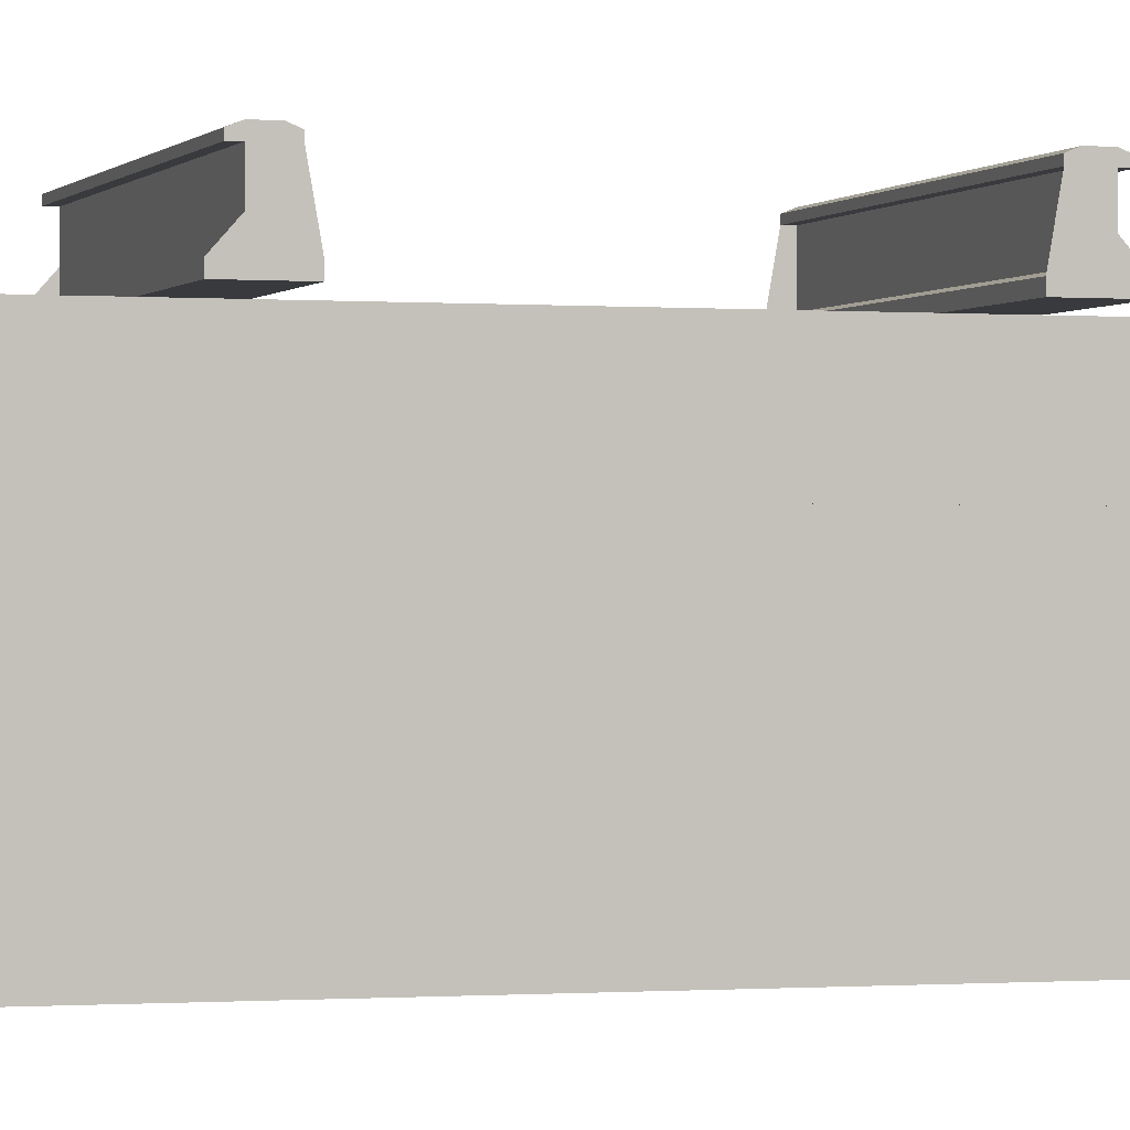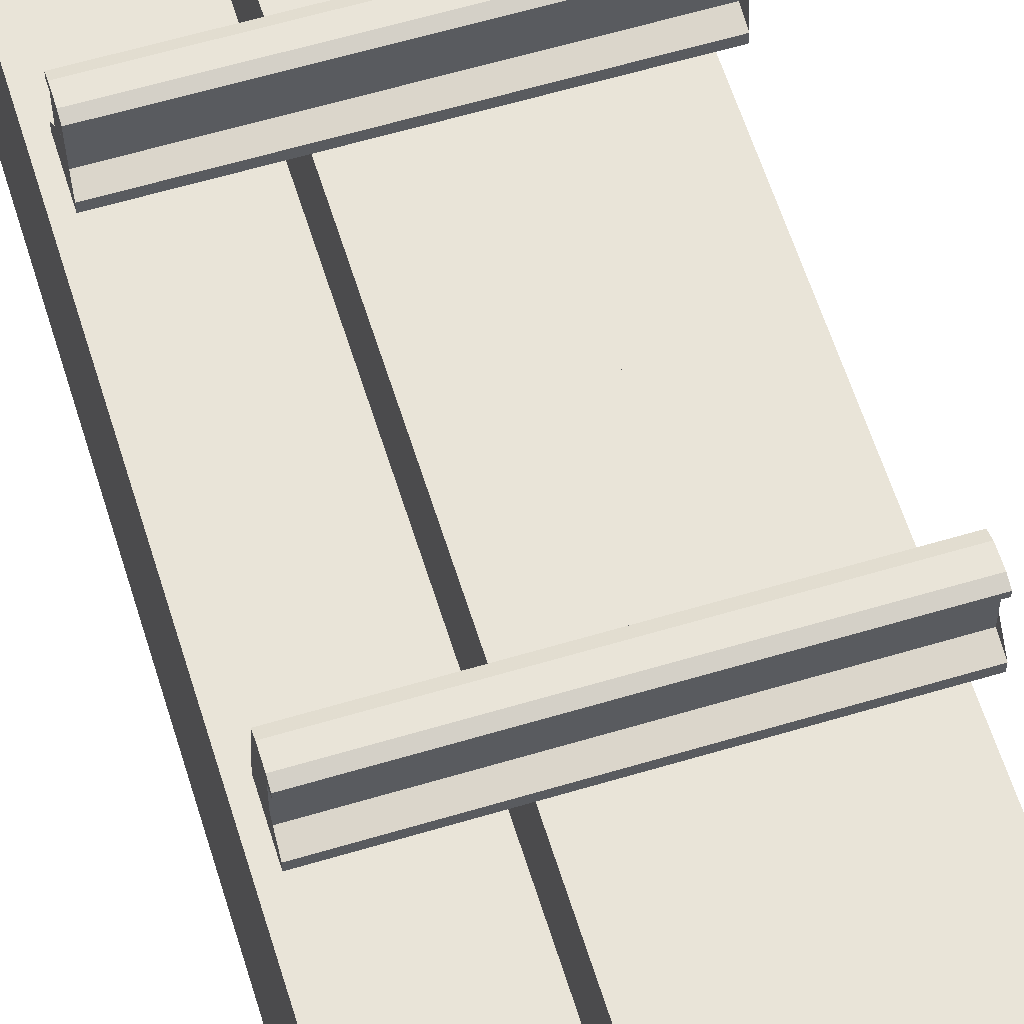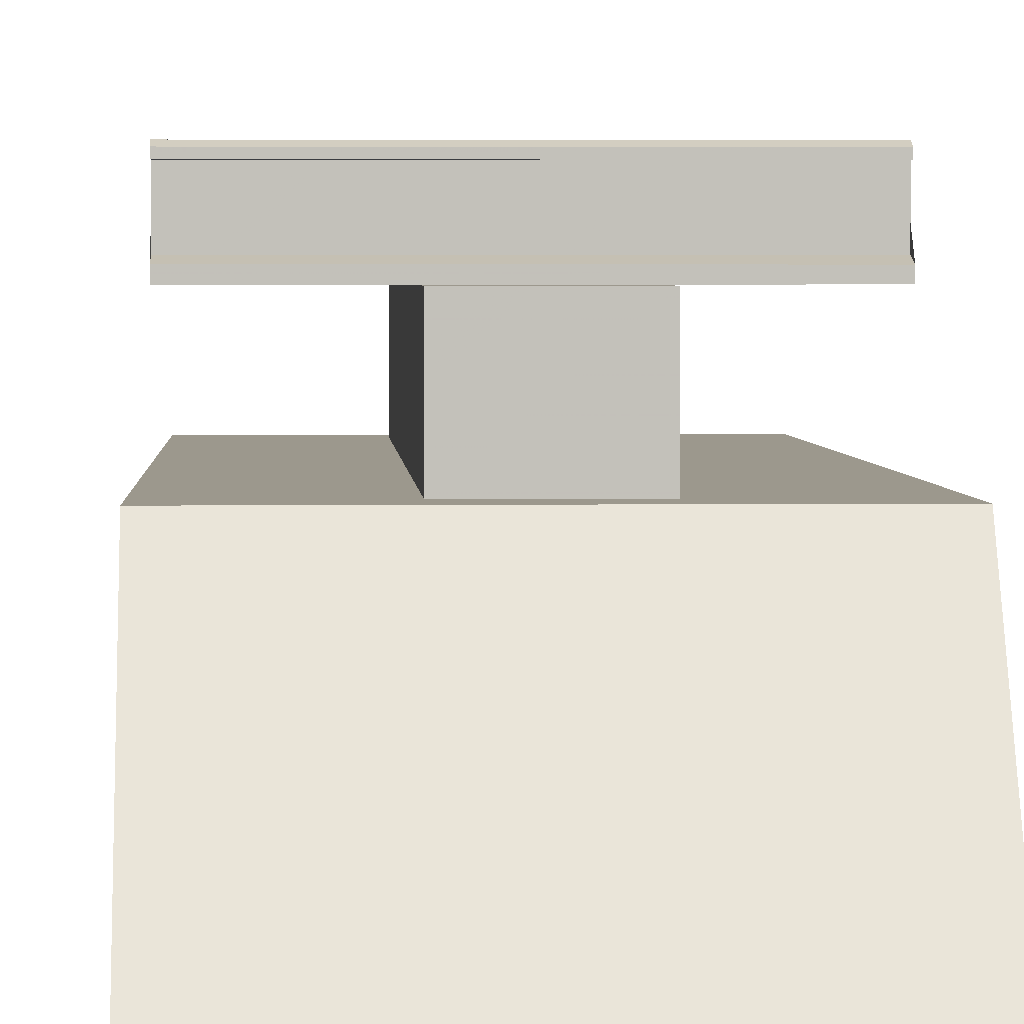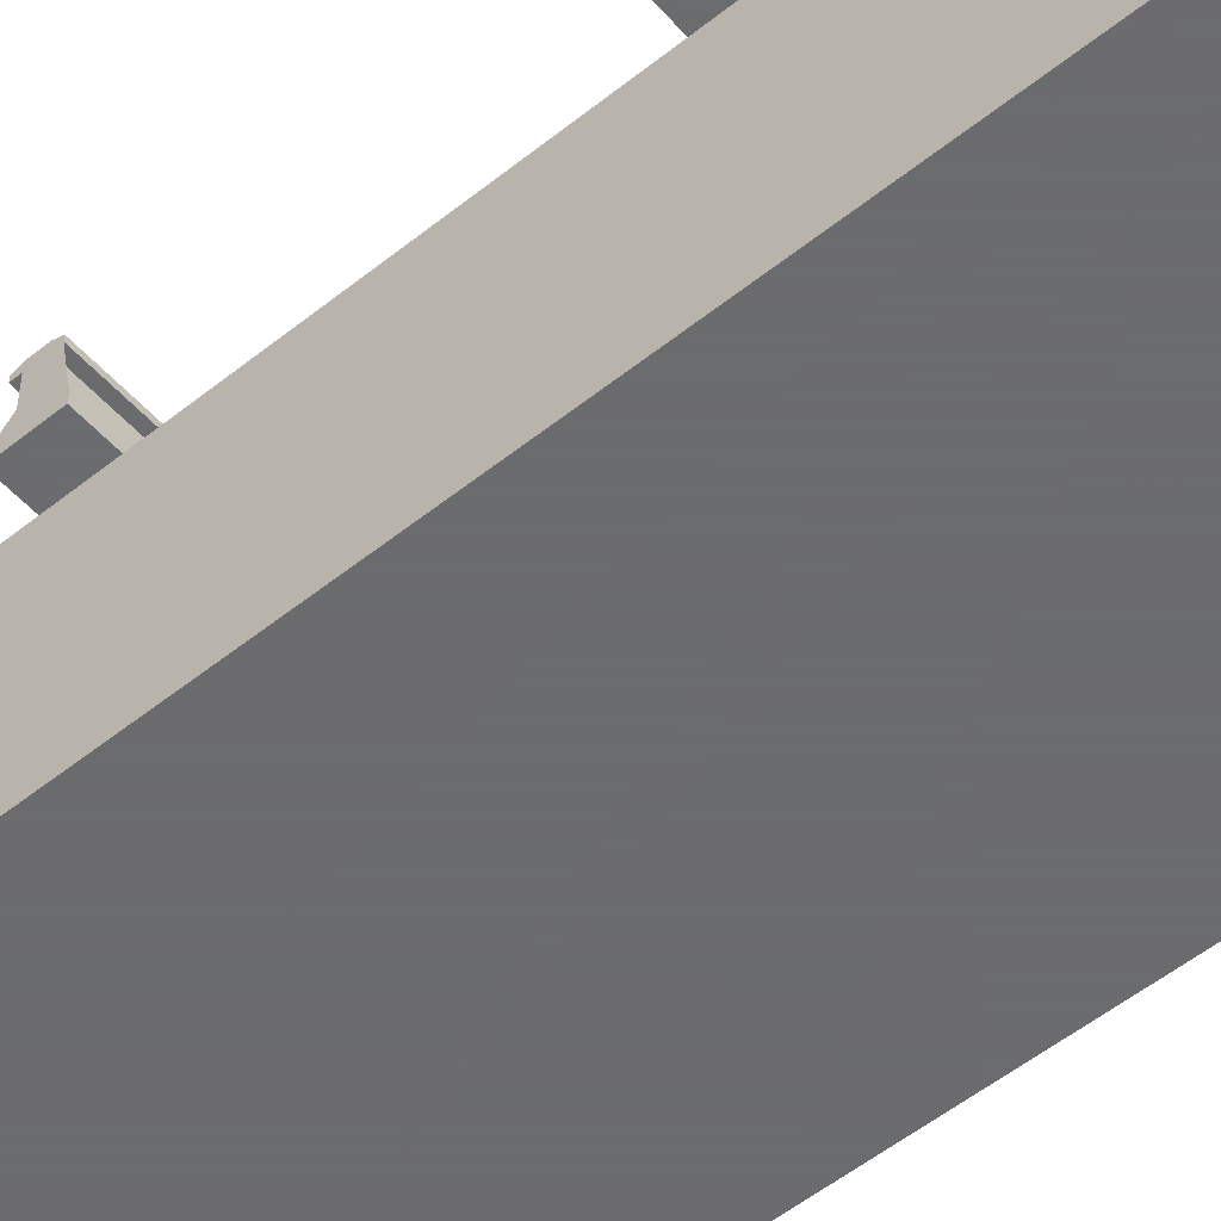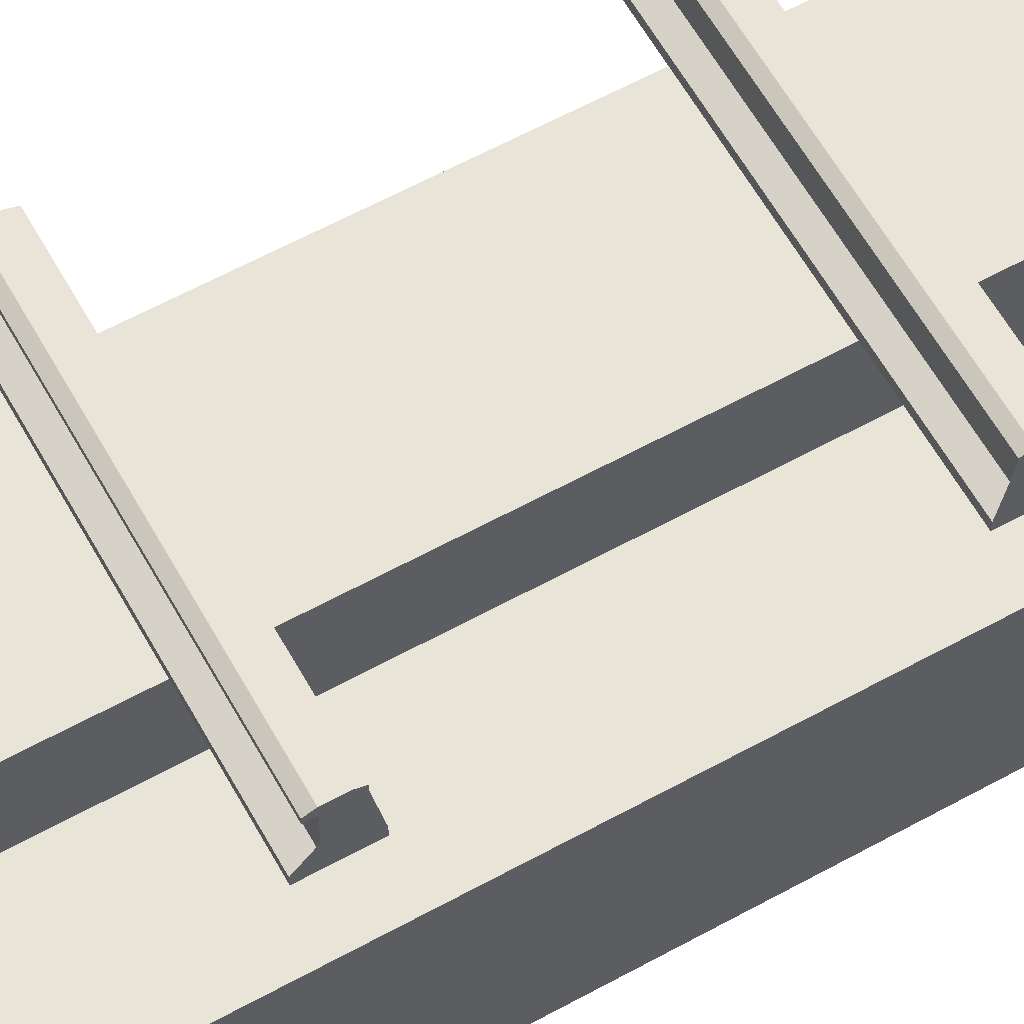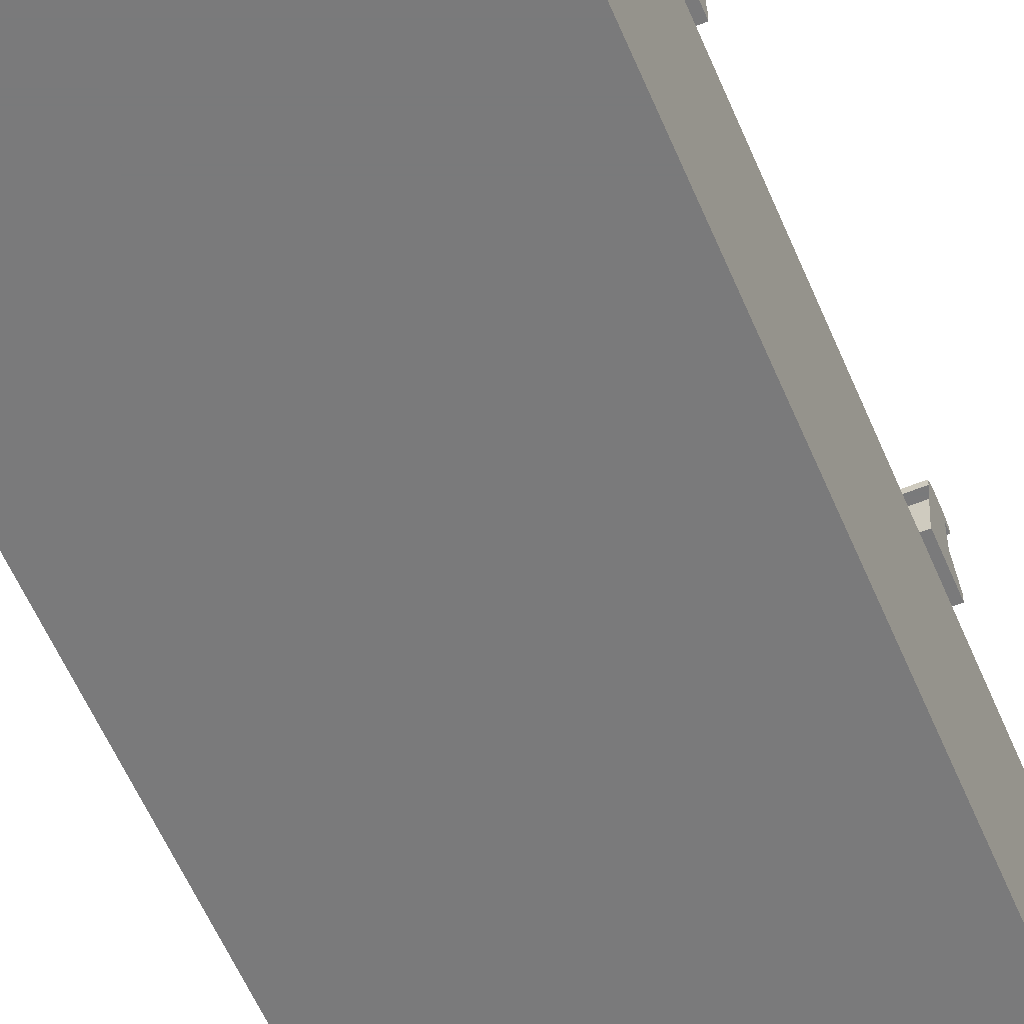
<metadata>
{"format":"obj","ext":"obj","renderer":"f3d","projection":"perspective","resolution":1024,"background":"white","views":[{"elev":-0.6,"azim":71.8,"up":"+Y"},{"elev":59.9,"azim":162.9,"up":"+Y"},{"elev":3.0,"azim":-2.7,"up":"+Y"},{"elev":-53.5,"azim":-49.4,"up":"+Y"},{"elev":61.3,"azim":60.8,"up":"+Y"},{"elev":-58.1,"azim":-157.2,"up":"+Y"}]}
</metadata>
<code>
o Cube.001_Cube.003
v -0.5 -0.5 1.5
v -0.5 -0.5 -1.5
v 0.5 -0.5 -1.5
v 0.5 -0.5 1.5
v -0.5 0.06725 1.125
v -0.5 0.06725 -1.125
v 0.5 0.06725 -1.125
v 0.5 0.06725 1.125
f 5 6 2 1
f 6 7 3 2
f 7 8 4 3
f 8 5 1 4
f 1 2 3 4
f 8 7 6 5
o Cylinder
v -0.4818 0.4746 -0.4709
v 0.4818 0.4746 -0.4709
v -0.4819 0.4903 -0.4709
v 0.4818 0.4903 -0.4709
v -0.4819 0.4997 -0.4945
v 0.4818 0.4997 -0.4945
v -0.4819 0.4997 -0.5416
v 0.4818 0.4997 -0.5416
v -0.4819 0.4903 -0.5651
v 0.4818 0.4903 -0.5651
v -0.4819 0.4746 -0.5651
v 0.4818 0.4746 -0.5651
v -0.4819 0.4746 -0.5416
v 0.4818 0.4746 -0.5416
v -0.4819 0.3549 -0.5416
v 0.4818 0.3549 -0.5416
v -0.4819 0.3423 -0.5887
v 0.4818 0.3423 -0.5887
v -0.4818 0.3171 -0.5887
v 0.4819 0.3171 -0.5887
v -0.4818 0.3171 -0.4474
v 0.4819 0.3171 -0.4474
v -0.4818 0.3423 -0.4474
v 0.4819 0.3423 -0.4474
v -0.4819 0.3549 -0.4945
v 0.4818 0.3549 -0.4945
v -0.4818 0.4746 -0.4945
v 0.4819 0.4746 -0.4945
v -0.15 0.067 1
v -0.15 0.067 -1
v 0.15 0.067 -1
v 0.15 0.067 1
v -0.15 0.317 1
v -0.15 0.317 -1
v 0.15 0.317 -1
v 0.15 0.317 1
v 0.4818 0.4746 0.4709
v -0.4819 0.4746 0.4709
v 0.4818 0.4903 0.4709
v -0.4819 0.4903 0.4709
v 0.4818 0.4997 0.4945
v -0.4819 0.4997 0.4945
v 0.4818 0.4997 0.5416
v -0.4819 0.4997 0.5416
v 0.4818 0.4903 0.5651
v -0.4819 0.4903 0.5651
v 0.4818 0.4746 0.5651
v -0.4819 0.4746 0.5651
v 0.4818 0.4746 0.5416
v -0.4819 0.4746 0.5416
v 0.4818 0.3549 0.5416
v -0.4819 0.3549 0.5416
v 0.4818 0.3423 0.5887
v -0.4819 0.3423 0.5887
v 0.4818 0.3171 0.5887
v -0.4819 0.3171 0.5887
v 0.4818 0.3171 0.4474
v -0.4819 0.3171 0.4474
v 0.4818 0.3423 0.4474
v -0.4819 0.3423 0.4474
v 0.4818 0.3549 0.4945
v -0.4819 0.3549 0.4945
v 0.4818 0.4746 0.4945
v -0.4819 0.4746 0.4945
f 11 12 14 13
f 13 14 16 15
f 15 16 18 17
f 17 18 20 19
f 19 20 22 21
f 21 22 24 23
f 23 24 26 25
f 25 26 28 27
f 27 28 30 29
f 29 30 32 31
f 31 32 34 33
f 33 34 36 35
f 35 36 10 9
f 9 10 12 11
f 41 42 38 37
f 42 43 39 38
f 43 44 40 39
f 37 38 39 40
f 44 43 42 41
f 45 46 48 47
f 45 47 49 51 53 55 57 59 61 63 65 67 69 71
f 46 72 70 68 66 64 62 60 58 56 54 52 50 48
f 44 41 37 40
f 47 48 50 49
f 49 50 52 51
f 51 52 54 53
f 53 54 56 55
f 55 56 58 57
f 57 58 60 59
f 59 60 62 61
f 61 62 64 63
f 63 64 66 65
f 65 66 68 67
f 67 68 70 69
f 69 70 72 71
f 71 72 46 45
f 9 11 13 15 17 19 21 23 25 27 29 31 33 35
f 10 36 34 32 30 28 26 24 22 20 18 16 14 12

</code>
